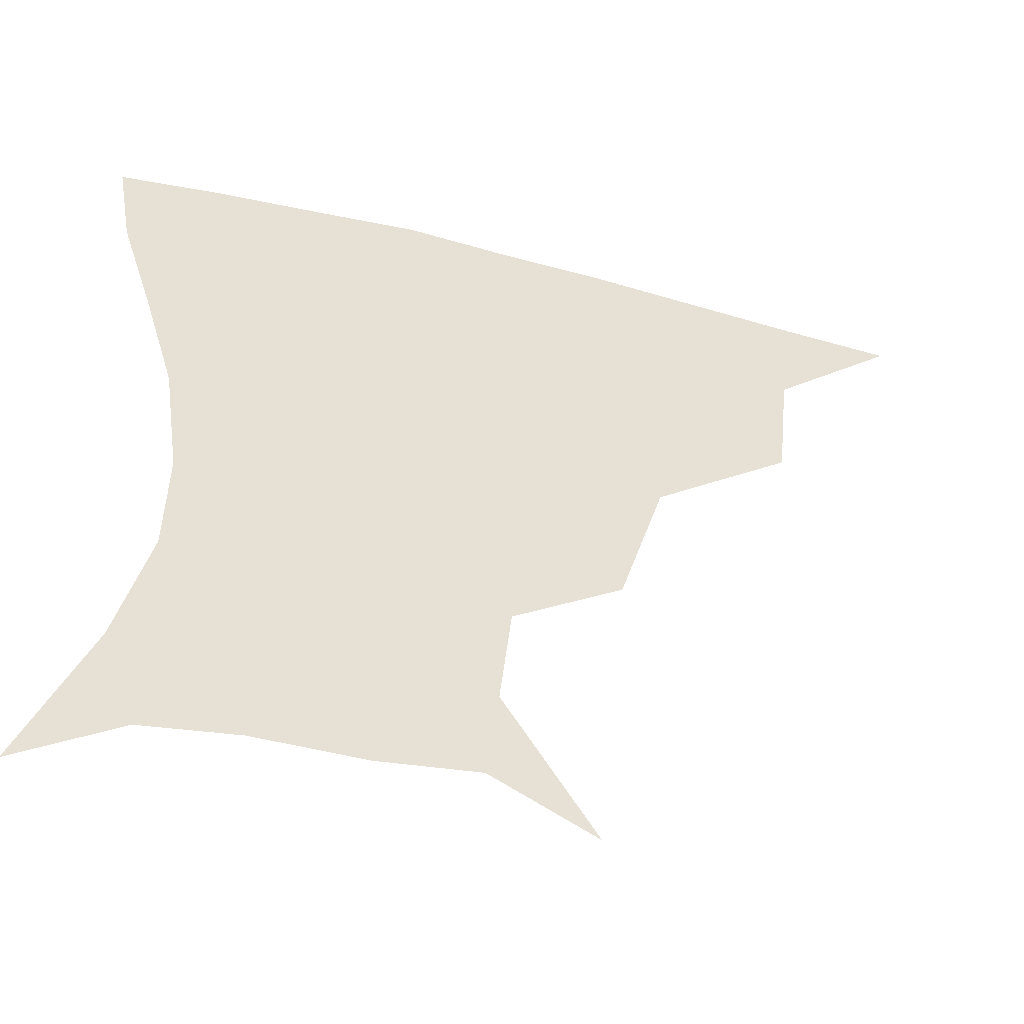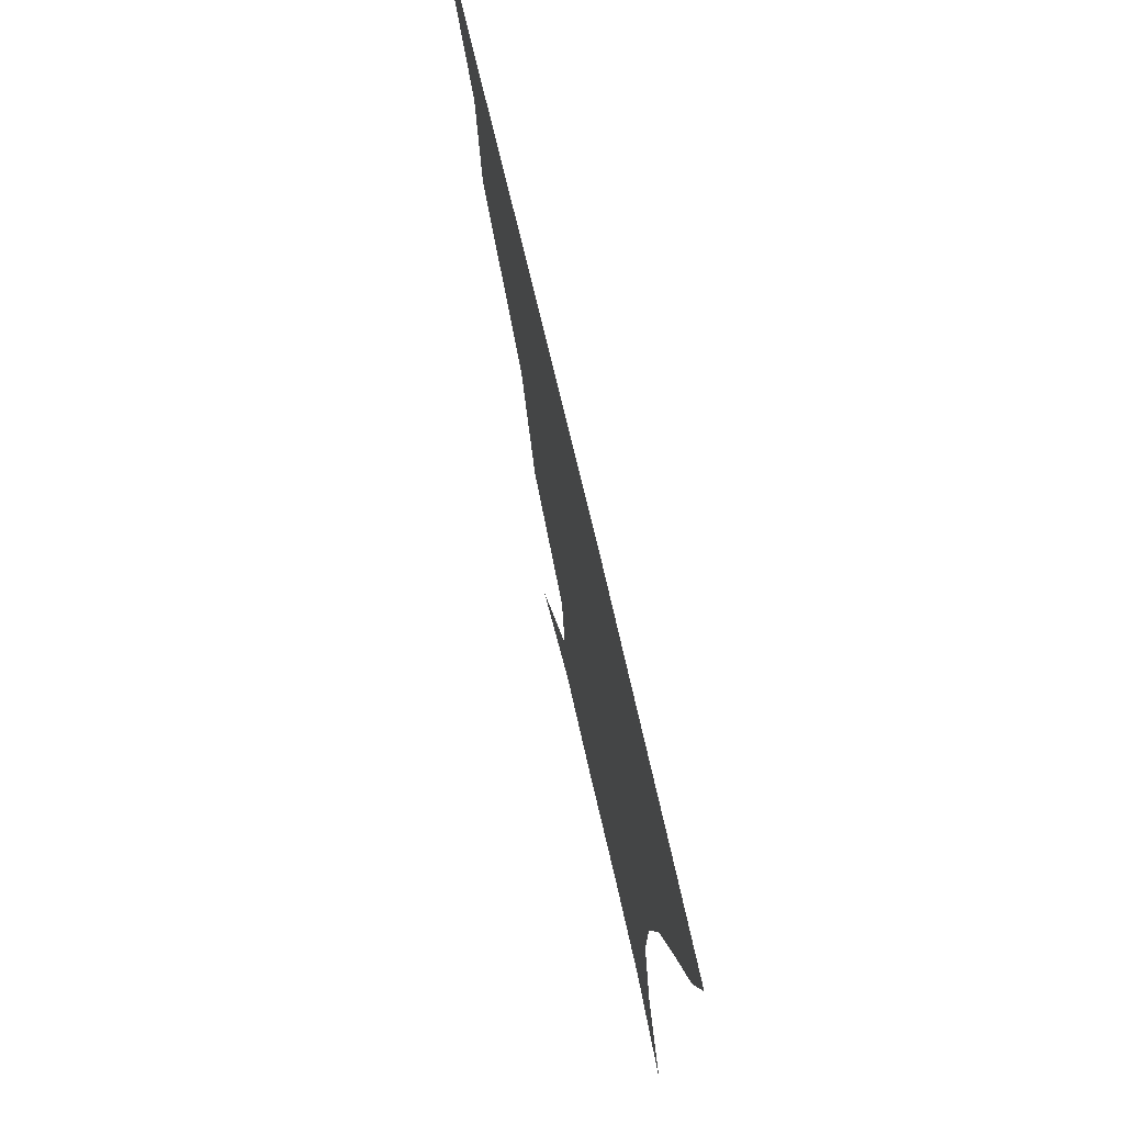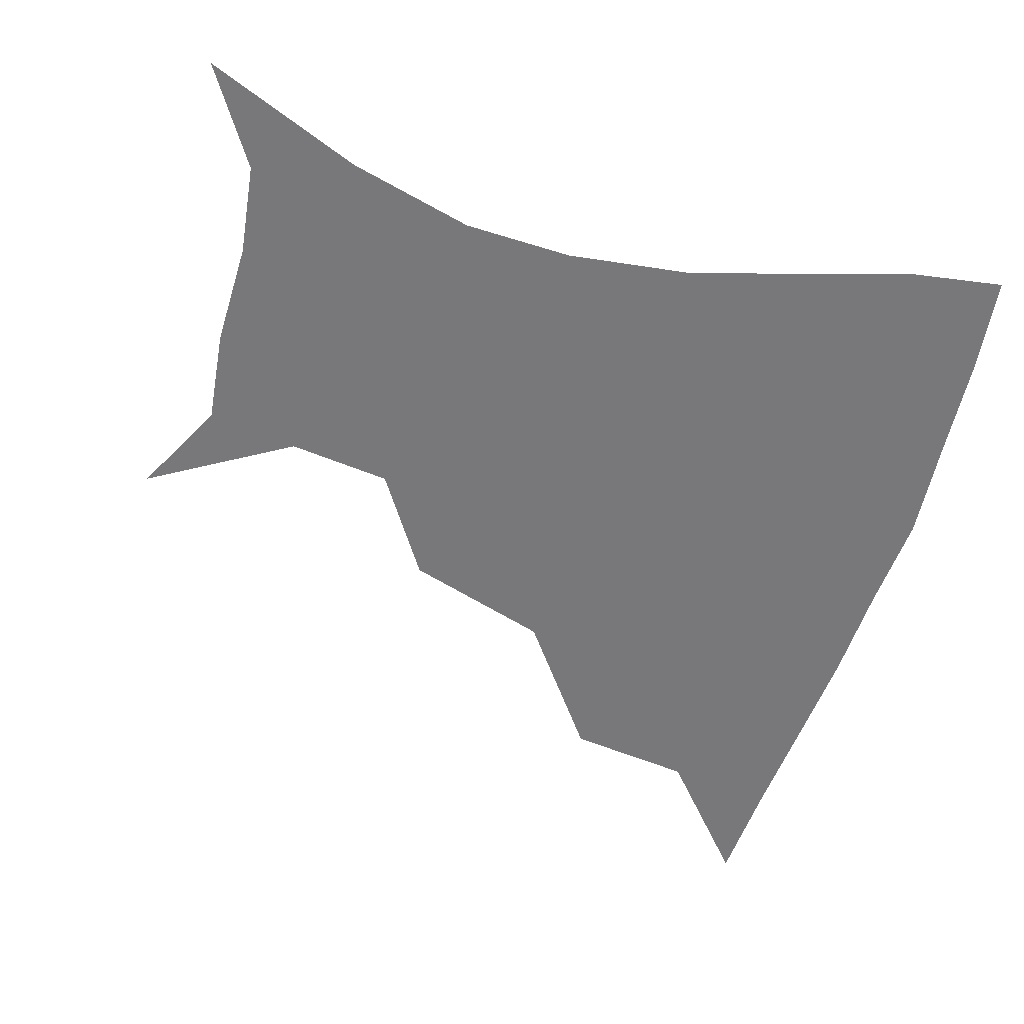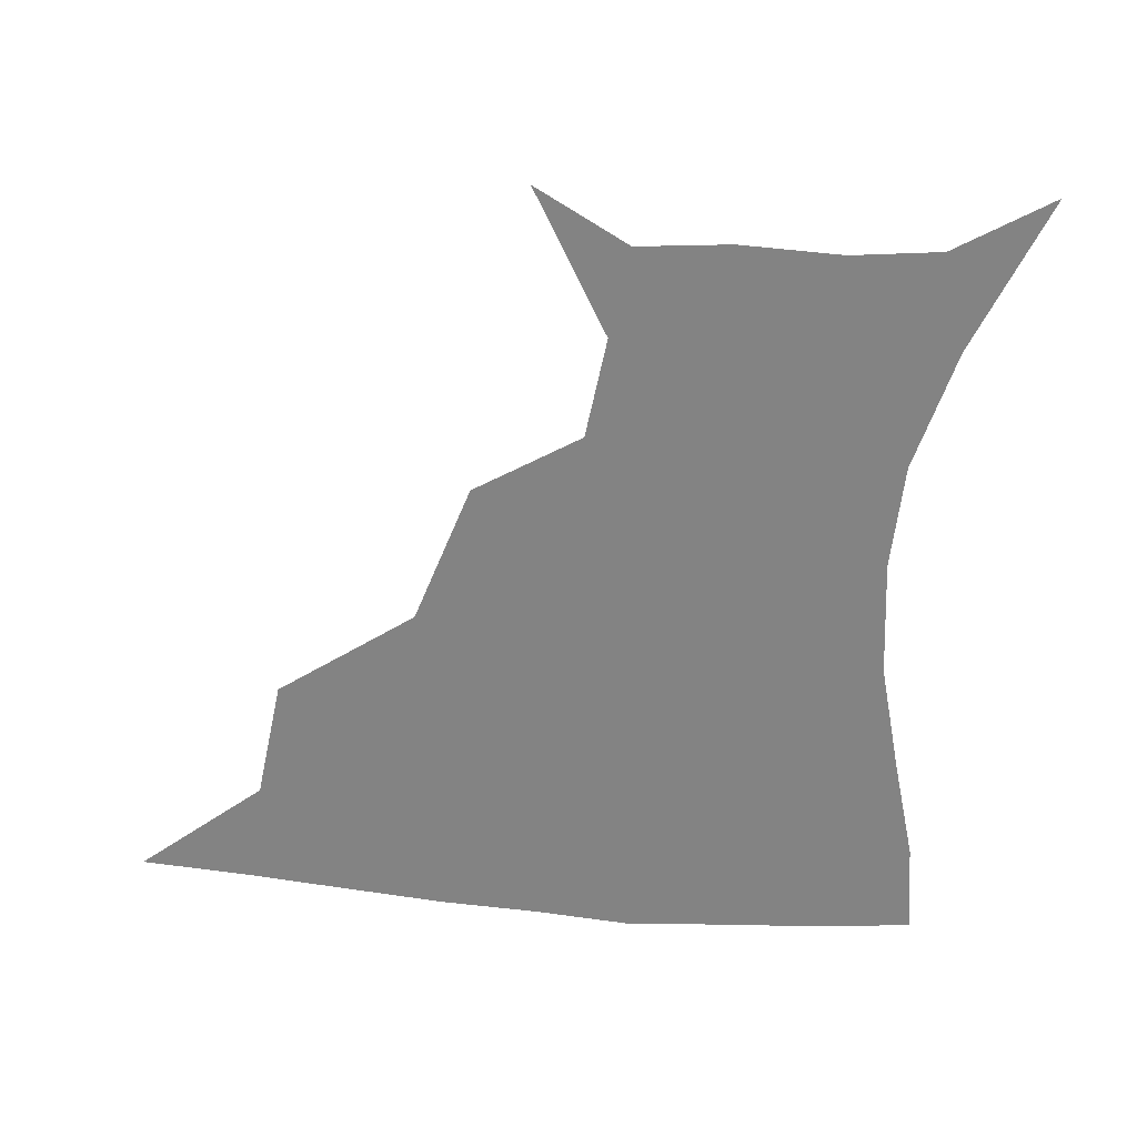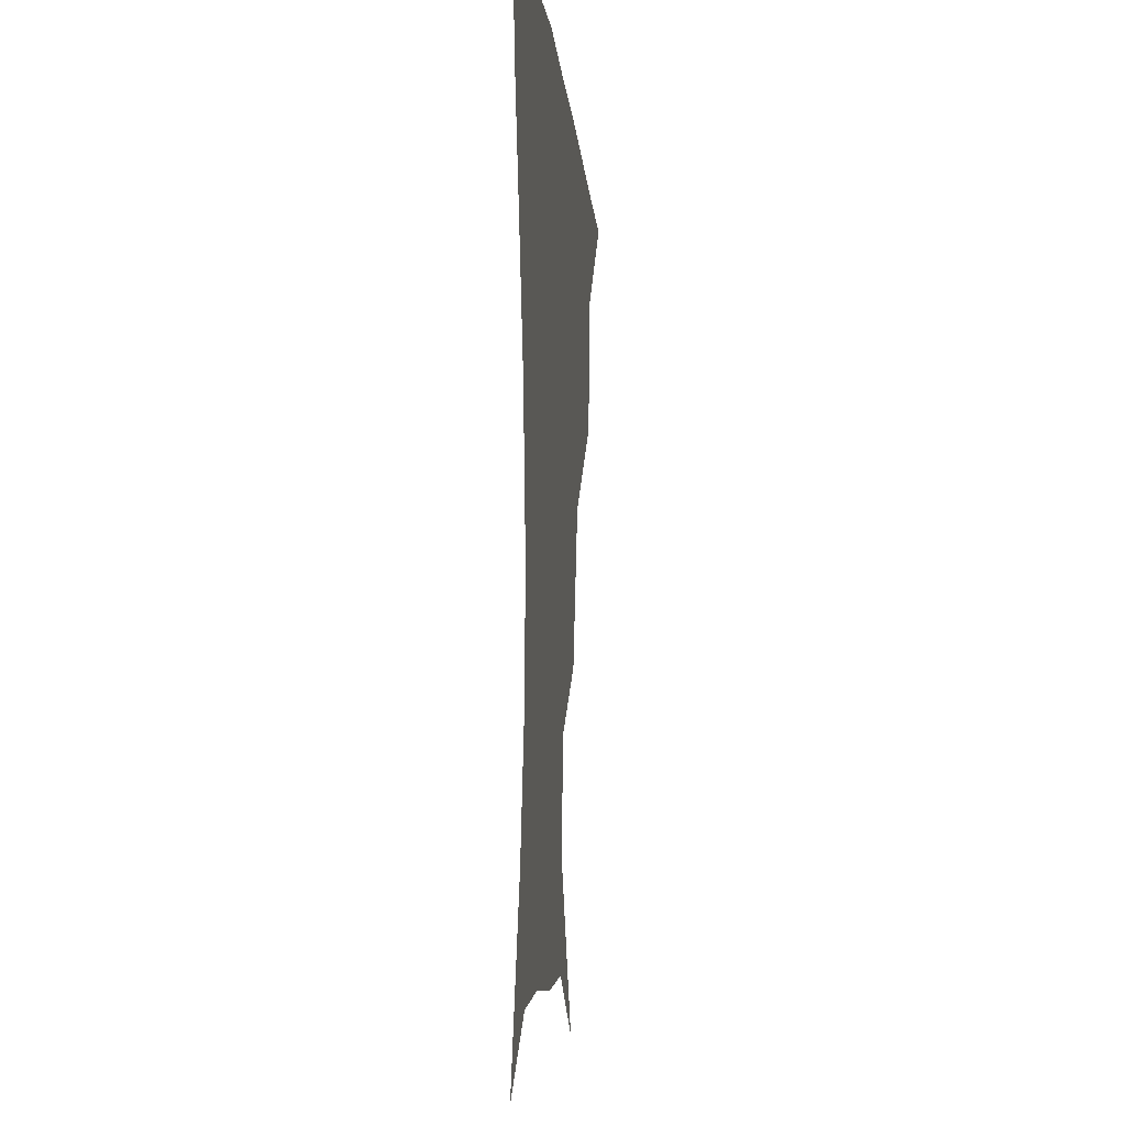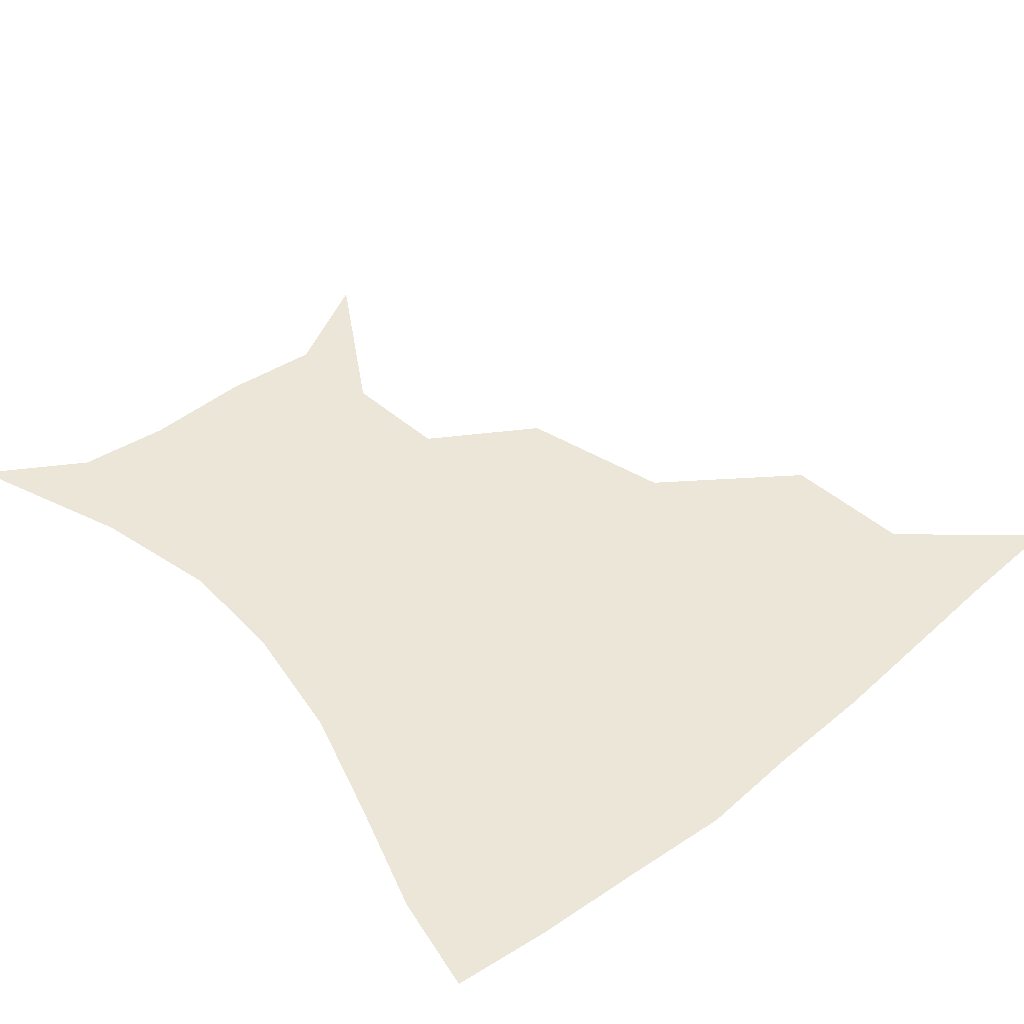
<metadata>
{"format":"obj","ext":"obj","renderer":"f3d","projection":"perspective","resolution":1024,"background":"white","views":[{"elev":-50.6,"azim":164.1,"up":"+Y"},{"elev":75.0,"azim":76.8,"up":"+Y"},{"elev":-57.5,"azim":72.9,"up":"+Z"},{"elev":-61.0,"azim":-6.0,"up":"+Z"},{"elev":-8.8,"azim":95.0,"up":"+Y"},{"elev":49.4,"azim":139.0,"up":"+Z"}]}
</metadata>
<code>
v 451.3 358.2 0
v 489.4 292 0
v 485.6 328.2 0
v 483 359.7 0
v 539.7 221.2 0
v 527.3 263.5 0
v 519.8 300.3 0
v 516.4 331.9 0
v 513.3 361.8 0
v 547.8 130.7 0
v 572.7 171.6 0
v 569.5 201.6 0
v 558.2 241 0
v 551.8 276.7 0
v 548.6 306.8 0
v 545.6 334.4 0
v 542.8 363.8 0
v 576 144.9 0
v 590 179.8 0
v 584.9 214.1 0
v 579.7 251 0
v 577 281.4 0
v 575.9 309.2 0
v 575.6 335.9 0
v 572.5 364.5 0
v 602.9 141.5 0
v 607.5 183.2 0
v 603.2 219.2 0
v 601.3 254 0
v 601.7 284 0
v 602.6 310.7 0
v 603.1 336.4 0
v 600.7 366.1 0
v 632.8 141.4 0
v 624.9 186.8 0
v 621.9 220.4 0
v 622.4 251.8 0
v 625.2 281.9 0
v 628.1 309.7 0
v 630.4 336.1 0
v 631.6 363.3 0
v 658.6 137.7 0
v 644 182.5 0
v 640.2 214.6 0
v 641.6 245.2 0
v 646.2 278.5 0
v 652.4 307.9 0
v 657.6 334.2 0
v 660.1 361.1 0
v 685.9 119.9 0
v 668.3 165.6 0
v 659.7 201.6 0
v 659.3 232.8 0
v 664.1 267.3 0
v 673.4 299.2 0
v 683.1 330.2 0
v 687.7 357.6 0
v 721 361 0
f 3 4 1
f 6 7 2
f 2 7 3
f 7 8 3
f 3 8 4
f 8 9 4
f 12 13 5
f 5 13 6
f 13 14 6
f 6 14 7
f 14 15 7
f 7 15 8
f 15 16 8
f 8 16 9
f 16 17 9
f 10 18 11
f 18 19 11
f 11 19 12
f 19 20 12
f 12 20 13
f 20 21 13
f 13 21 14
f 21 22 14
f 14 22 15
f 22 23 15
f 15 23 16
f 23 24 16
f 16 24 17
f 24 25 17
f 18 26 19
f 26 27 19
f 19 27 20
f 27 28 20
f 20 28 21
f 28 29 21
f 21 29 22
f 29 30 22
f 22 30 23
f 30 31 23
f 23 31 24
f 31 32 24
f 24 32 25
f 32 33 25
f 26 34 27
f 34 35 27
f 27 35 28
f 35 36 28
f 28 36 29
f 36 37 29
f 29 37 30
f 37 38 30
f 30 38 31
f 38 39 31
f 31 39 32
f 39 40 32
f 32 40 33
f 40 41 33
f 34 42 35
f 42 43 35
f 35 43 36
f 43 44 36
f 36 44 37
f 44 45 37
f 37 45 38
f 45 46 38
f 38 46 39
f 46 47 39
f 39 47 40
f 47 48 40
f 40 48 41
f 48 49 41
f 42 50 43
f 50 51 43
f 43 51 44
f 51 52 44
f 44 52 45
f 52 53 45
f 45 53 46
f 53 54 46
f 46 54 47
f 54 55 47
f 47 55 48
f 55 56 48
f 48 56 49
f 56 57 49

</code>
